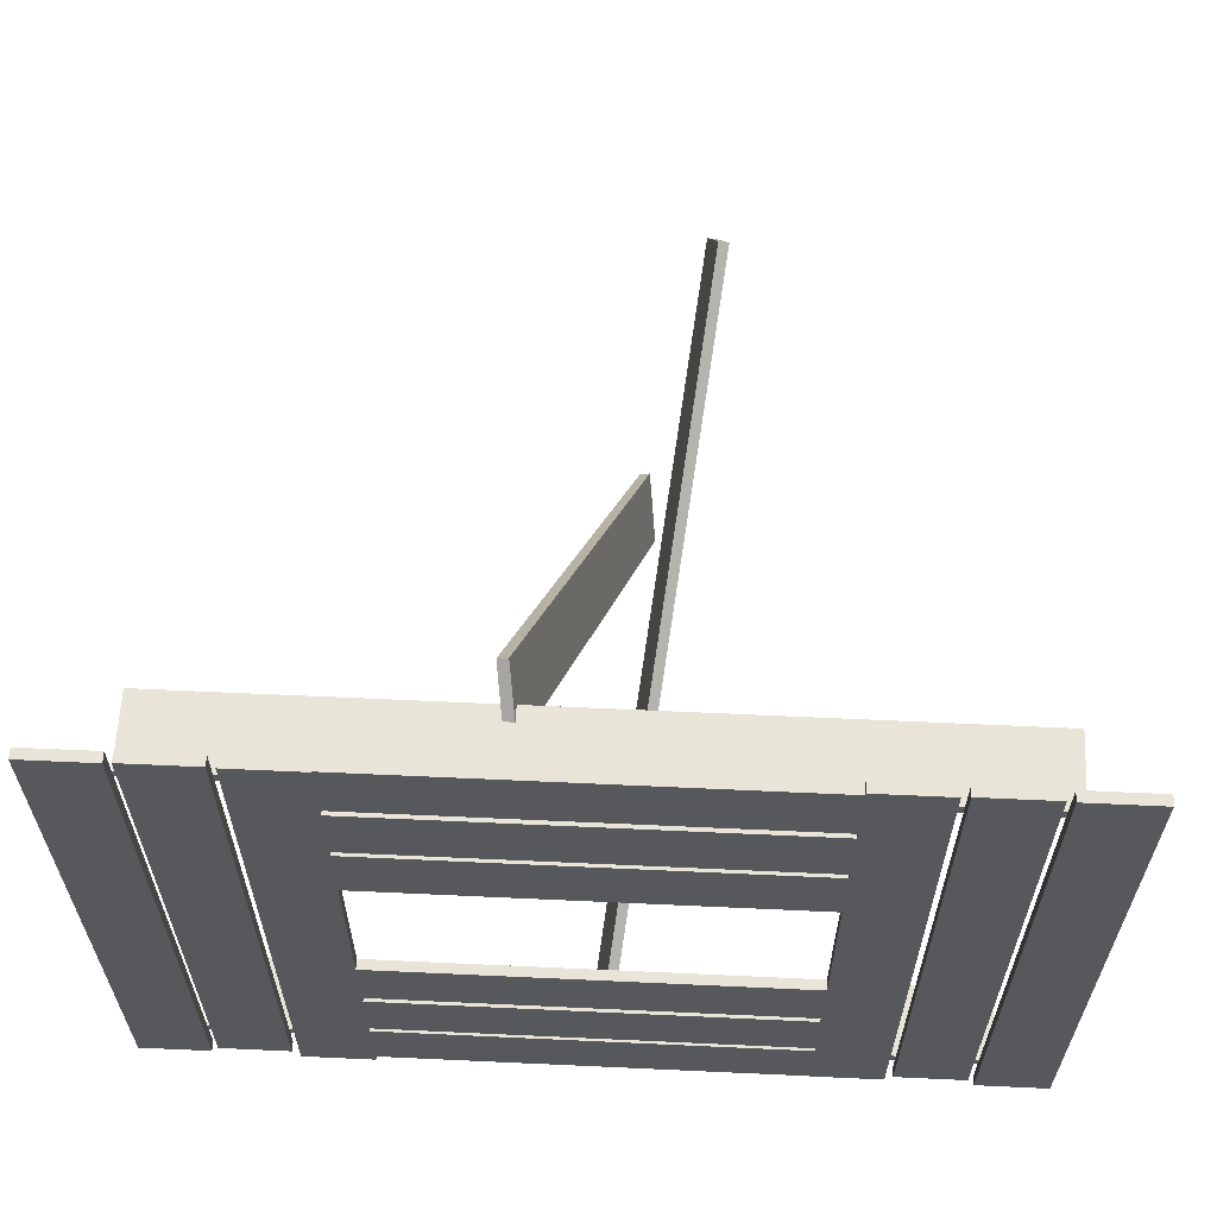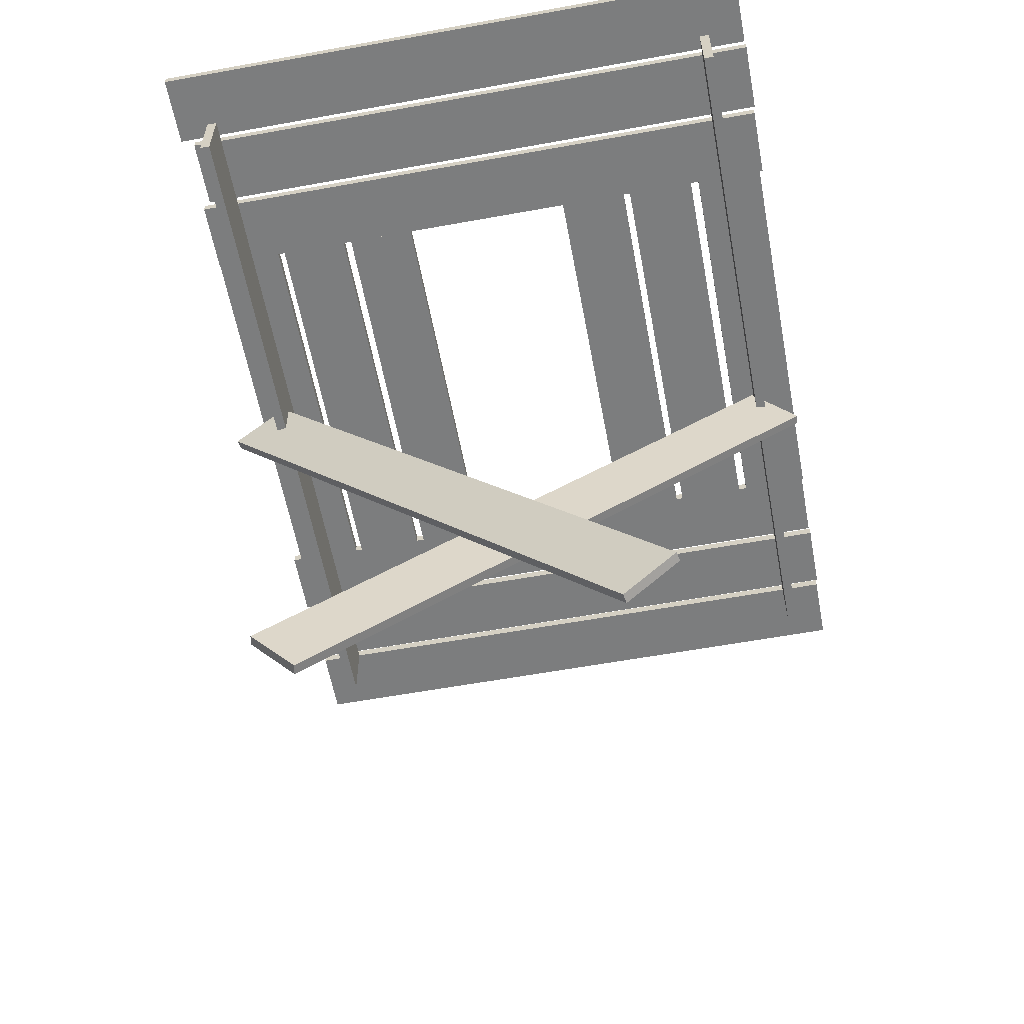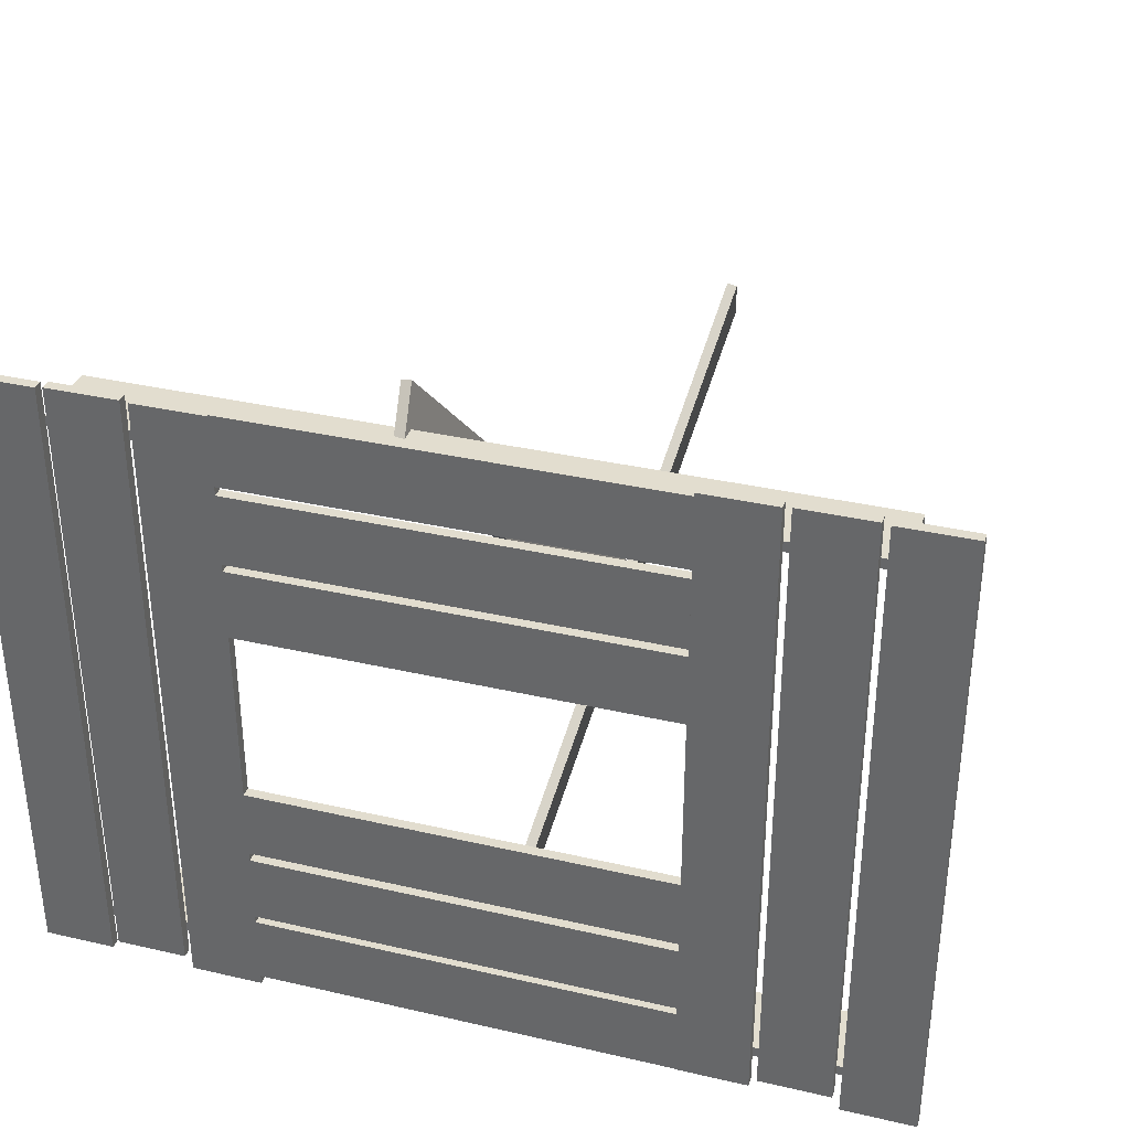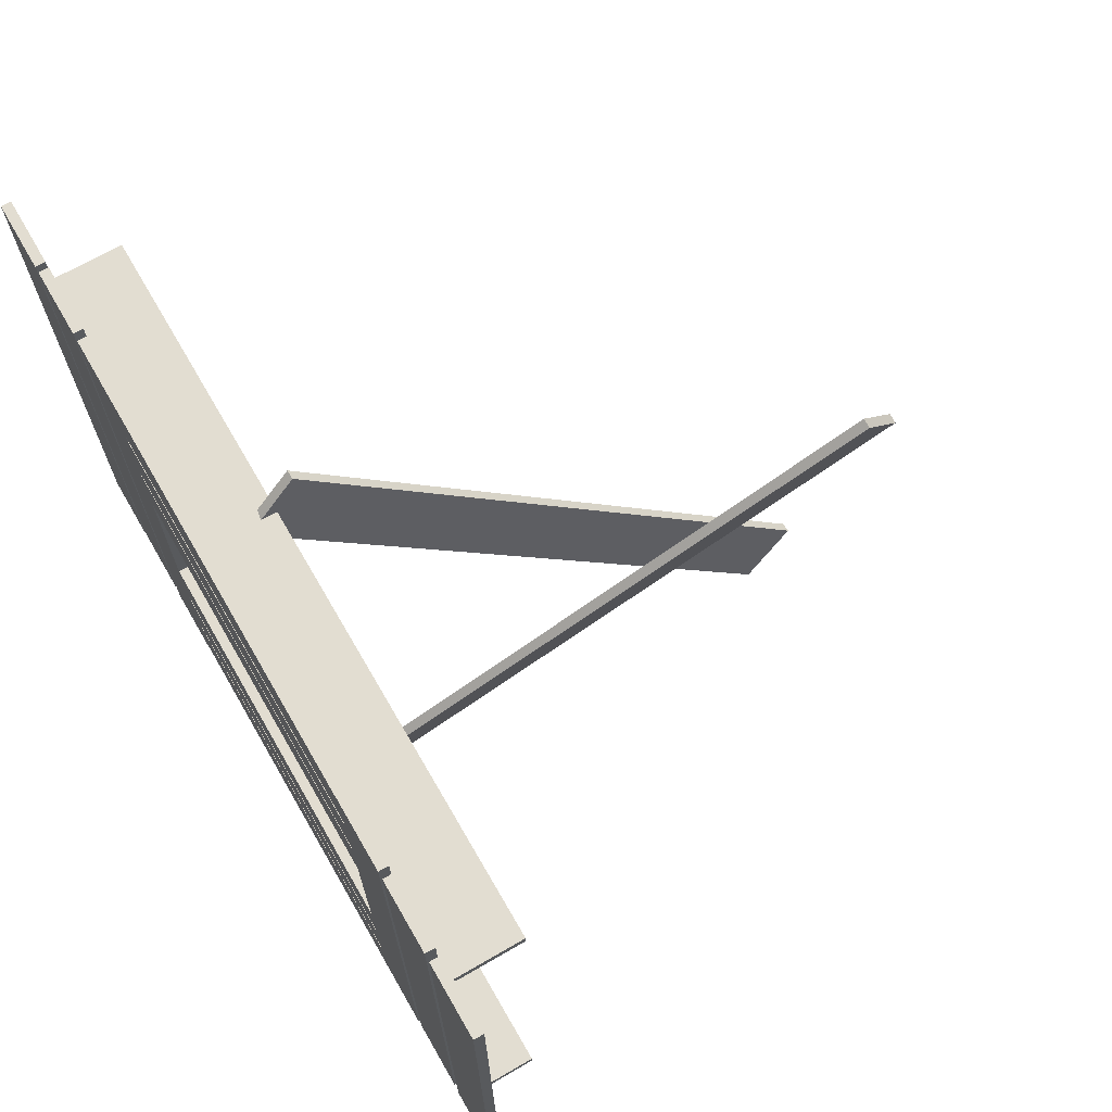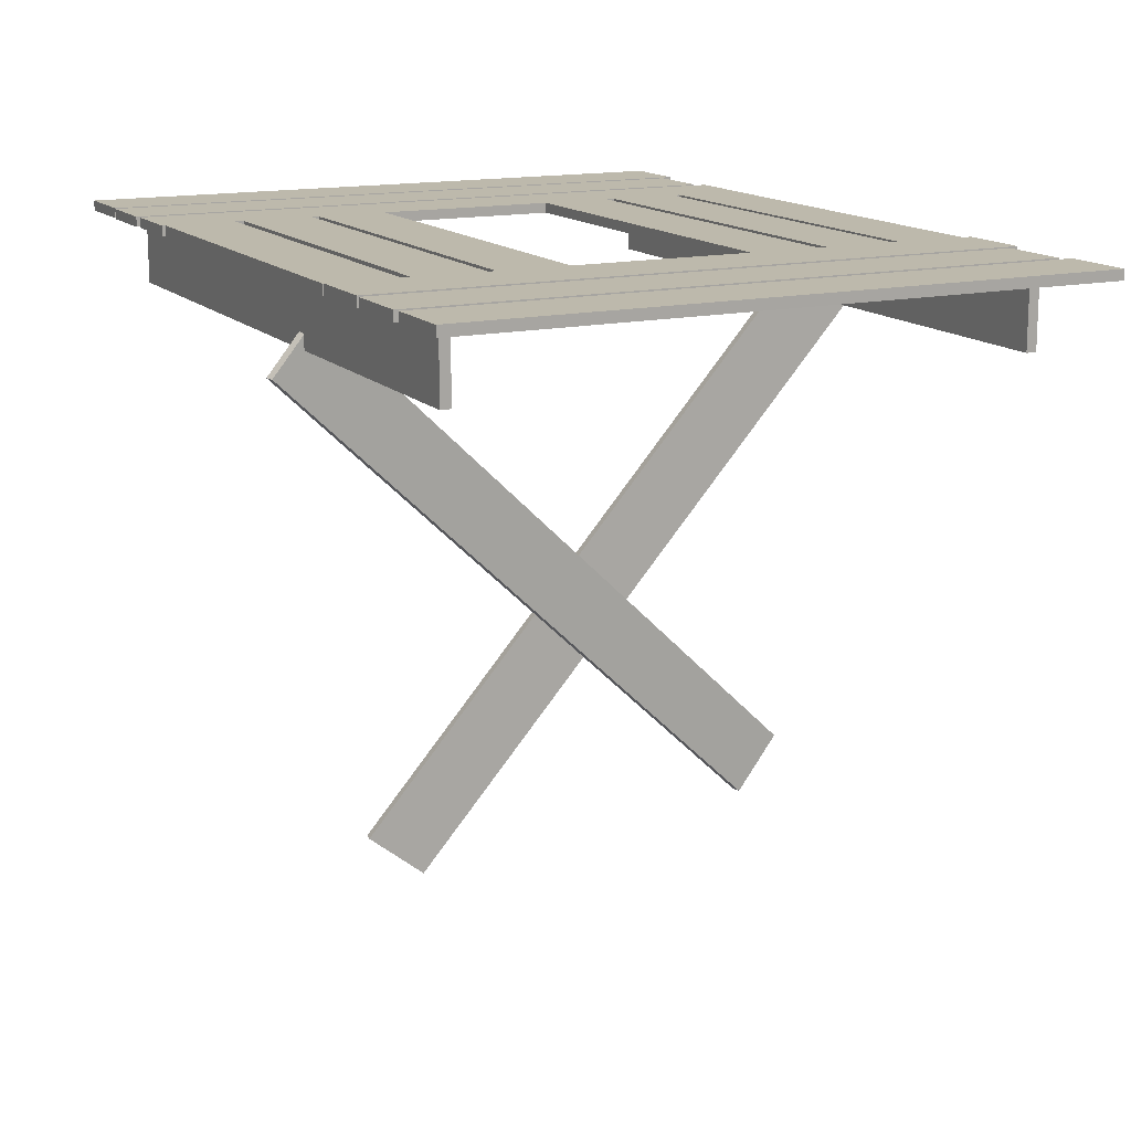
<metadata>
{"format":"obj","ext":"obj","renderer":"f3d","projection":"perspective","resolution":1024,"background":"white","views":[{"elev":61.3,"azim":-177.3,"up":"+Z"},{"elev":-59.0,"azim":-79.4,"up":"+Y"},{"elev":34.9,"azim":-162.9,"up":"+Z"},{"elev":68.6,"azim":-120.1,"up":"+Z"},{"elev":15.0,"azim":63.4,"up":"+Y"}]}
</metadata>
<code>
g Tree_wood
v -2.996 0.1443 0.04663
v -1.97 0.1443 -9.102
v -1.97 0.1443 0.04663
v -2.996 0.1443 -9.102
v -2.996 0 0.04663
v -1.97 -4.172e-07 -9.102
v -2.996 -4.172e-07 -9.102
v -1.97 0 0.04663
v -2.996 0.1443 0.04663
v -1.97 0 0.04663
v -2.996 0 0.04663
v -1.97 0.1443 0.04663
v -1.97 0.1443 0.04663
v -1.97 -4.172e-07 -9.102
v -1.97 0 0.04663
v -1.97 0.1443 -9.102
v -1.97 0.1443 -9.102
v -2.996 -4.172e-07 -9.102
v -1.97 -4.172e-07 -9.102
v -2.996 0.1443 -9.102
v -2.996 0.1443 -9.102
v -2.996 0 0.04663
v -2.996 -4.172e-07 -9.102
v -2.996 0.1443 0.04663
v -1.867 0.1443 0.06543
v -0.8628 0.1443 -8.914
v -0.8628 0.1443 0.06543
v -1.867 0.1443 -8.914
v -1.867 0 0.06543
v -0.8628 -3.576e-07 -8.914
v -1.867 -3.576e-07 -8.914
v -0.8628 0 0.06543
v -1.867 0.1443 0.06543
v -0.8628 0 0.06543
v -1.867 0 0.06543
v -0.8628 0.1443 0.06543
v -0.8628 0.1443 0.06543
v -0.8628 -3.576e-07 -8.914
v -0.8628 0 0.06543
v -0.8628 0.1443 -8.914
v -0.8628 0.1443 -8.914
v -1.867 -3.576e-07 -8.914
v -0.8628 -3.576e-07 -8.914
v -1.867 0.1443 -8.914
v -1.867 0.1443 -8.914
v -1.867 0 0.06543
v -1.867 -3.576e-07 -8.914
v -1.867 0.1443 0.06543
v -0.7568 0.1443 0.04712
v 0.2473 0.1443 -9.039
v 0.2473 0.1443 0.04712
v -0.7568 0.1443 -9.039
v -0.7568 0 0.04712
v 0.2473 -4.172e-07 -9.039
v -0.7568 -4.172e-07 -9.039
v 0.2473 0 0.04712
v -0.7568 0.1443 0.04712
v 0.2473 0 0.04712
v -0.7568 0 0.04712
v 0.2473 0.1443 0.04712
v 0.2473 0.1443 0.04712
v 0.2473 -4.172e-07 -9.039
v 0.2473 0 0.04712
v 0.2473 0.1443 -9.039
v 0.2473 0.1443 -9.039
v -0.7568 -4.172e-07 -9.039
v 0.2473 -4.172e-07 -9.039
v -0.7568 0.1443 -9.039
v -0.7568 0.1443 -9.039
v -0.7568 0 0.04712
v -0.7568 -4.172e-07 -9.039
v -0.7568 0.1443 0.04712
v 6.133 0.1443 -0.0188
v 7.156 0.1443 -9.164
v 7.156 0.1443 -0.0188
v 6.133 0.1443 -9.164
v 6.133 0 -0.0188
v 7.156 -4.172e-07 -9.164
v 6.133 -4.172e-07 -9.164
v 7.156 0 -0.0188
v 6.133 0.1443 -0.0188
v 7.156 0 -0.0188
v 6.133 0 -0.0188
v 7.156 0.1443 -0.0188
v 7.156 0.1443 -0.0188
v 7.156 -4.172e-07 -9.164
v 7.156 0 -0.0188
v 7.156 0.1443 -9.164
v 7.156 0.1443 -9.164
v 6.133 -4.172e-07 -9.164
v 7.156 -4.172e-07 -9.164
v 6.133 0.1443 -9.164
v 6.133 0.1443 -9.164
v 6.133 0 -0.0188
v 6.133 -4.172e-07 -9.164
v 6.133 0.1443 -0.0188
v 7.262 0.1443 8.345e-07
v 8.266 0.1443 -8.977
v 8.266 0.1443 8.345e-07
v 7.262 0.1443 -8.977
v 7.262 0 8.345e-07
v 8.266 -4.172e-07 -8.977
v 7.262 -4.172e-07 -8.977
v 8.266 0 8.345e-07
v 7.262 0.1443 8.345e-07
v 8.266 0 8.345e-07
v 7.262 0 8.345e-07
v 8.266 0.1443 8.345e-07
v 8.266 0.1443 8.345e-07
v 8.266 -4.172e-07 -8.977
v 8.266 0 8.345e-07
v 8.266 0.1443 -8.977
v 8.266 0.1443 -8.977
v 7.262 -4.172e-07 -8.977
v 8.266 -4.172e-07 -8.977
v 7.262 0.1443 -8.977
v 7.262 0.1443 -8.977
v 7.262 0 8.345e-07
v 7.262 -4.172e-07 -8.977
v 7.262 0.1443 8.345e-07
v 8.367 0.1443 -0.01831
v 9.375 0.1443 -9.109
v 9.375 0.1443 -0.01831
v 8.367 0.1443 -9.109
v 8.367 0 -0.01831
v 9.375 -4.172e-07 -9.109
v 8.367 -4.172e-07 -9.109
v 9.375 0 -0.01831
v 8.367 0.1443 -0.01831
v 9.375 0 -0.01831
v 8.367 0 -0.01831
v 9.375 0.1443 -0.01831
v 9.375 0.1443 -0.01831
v 9.375 -4.172e-07 -9.109
v 9.375 0 -0.01831
v 9.375 0.1443 -9.109
v 9.375 0.1443 -9.109
v 8.367 -4.172e-07 -9.109
v 9.375 -4.172e-07 -9.109
v 8.367 0.1443 -9.109
v 8.367 0.1443 -9.109
v 8.367 0 -0.01831
v 8.367 -4.172e-07 -9.109
v 8.367 0.1443 -0.01831
v 6.133 0.1443 -8.031
v 0.2473 0.1443 -9.031
v 6.133 0.1443 -9.031
v 0.2473 0.1443 -8.031
v 6.133 -3.576e-07 -8.031
v 0.2473 -4.172e-07 -9.031
v 0.2473 -3.576e-07 -8.031
v 6.133 -4.172e-07 -9.031
v 6.133 0.1443 -8.031
v 6.133 -4.172e-07 -9.031
v 6.133 -3.576e-07 -8.031
v 6.133 0.1443 -9.031
v 6.133 0.1443 -9.031
v 0.2473 -4.172e-07 -9.031
v 6.133 -4.172e-07 -9.031
v 0.2473 0.1443 -9.031
v 0.2473 0.1443 -9.031
v 0.2473 -3.576e-07 -8.031
v 0.2473 -4.172e-07 -9.031
v 0.2473 0.1443 -8.031
v 0.2473 0.1443 -8.031
v 6.133 -3.576e-07 -8.031
v 0.2473 -3.576e-07 -8.031
v 6.133 0.1443 -8.031
v 6.133 0.1443 -6.922
v 0.2473 0.1443 -7.926
v 6.133 0.1443 -7.926
v 0.2473 0.1443 -6.922
v 6.133 -2.98e-07 -6.922
v 0.2473 -3.576e-07 -7.926
v 0.2473 -2.98e-07 -6.922
v 6.133 -3.576e-07 -7.926
v 6.133 0.1443 -6.922
v 6.133 -3.576e-07 -7.926
v 6.133 -2.98e-07 -6.922
v 6.133 0.1443 -7.926
v 6.133 0.1443 -7.926
v 0.2473 -3.576e-07 -7.926
v 6.133 -3.576e-07 -7.926
v 0.2473 0.1443 -7.926
v 0.2473 0.1443 -7.926
v 0.2473 -2.98e-07 -6.922
v 0.2473 -3.576e-07 -7.926
v 0.2473 0.1443 -6.922
v 0.2473 0.1443 -6.922
v 6.133 -2.98e-07 -6.922
v 0.2473 -2.98e-07 -6.922
v 6.133 0.1443 -6.922
v 6.133 0.1443 -5.793
v 0.2473 0.1443 -6.797
v 6.133 0.1443 -6.797
v 0.2473 0.1443 -5.793
v 6.133 -2.384e-07 -5.793
v 0.2473 -2.98e-07 -6.797
v 0.2473 -2.384e-07 -5.793
v 6.133 -2.98e-07 -6.797
v 6.133 0.1443 -5.793
v 6.133 -2.98e-07 -6.797
v 6.133 -2.384e-07 -5.793
v 6.133 0.1443 -6.797
v 6.133 0.1443 -6.797
v 0.2473 -2.98e-07 -6.797
v 6.133 -2.98e-07 -6.797
v 0.2473 0.1443 -6.797
v 0.2473 0.1443 -6.797
v 0.2473 -2.384e-07 -5.793
v 0.2473 -2.98e-07 -6.797
v 0.2473 0.1443 -5.793
v 0.2473 0.1443 -5.793
v 6.133 -2.384e-07 -5.793
v 0.2473 -2.384e-07 -5.793
v 6.133 0.1443 -5.793
v 6.133 0.1443 -2.238
v 0.2473 0.1443 -3.242
v 6.133 0.1443 -3.242
v 0.2473 0.1443 -2.238
v 6.133 -1.192e-07 -2.238
v 0.2473 -1.192e-07 -3.242
v 0.2473 -1.192e-07 -2.238
v 6.133 -1.192e-07 -3.242
v 6.133 0.1443 -2.238
v 6.133 -1.192e-07 -3.242
v 6.133 -1.192e-07 -2.238
v 6.133 0.1443 -3.242
v 6.133 0.1443 -3.242
v 0.2473 -1.192e-07 -3.242
v 6.133 -1.192e-07 -3.242
v 0.2473 0.1443 -3.242
v 0.2473 0.1443 -3.242
v 0.2473 -1.192e-07 -2.238
v 0.2473 -1.192e-07 -3.242
v 0.2473 0.1443 -2.238
v 0.2473 0.1443 -2.238
v 6.133 -1.192e-07 -2.238
v 0.2473 -1.192e-07 -2.238
v 6.133 0.1443 -2.238
v 6.133 0.1443 -1.128
v 0.2473 0.1443 -2.133
v 6.133 0.1443 -2.133
v 0.2473 0.1443 -1.128
v 6.133 -5.96e-08 -1.128
v 0.2473 -1.192e-07 -2.133
v 0.2473 -5.96e-08 -1.128
v 6.133 -1.192e-07 -2.133
v 6.133 0.1443 -1.128
v 6.133 -1.192e-07 -2.133
v 6.133 -5.96e-08 -1.128
v 6.133 0.1443 -2.133
v 6.133 0.1443 -2.133
v 0.2473 -1.192e-07 -2.133
v 6.133 -1.192e-07 -2.133
v 0.2473 0.1443 -2.133
v 0.2473 0.1443 -2.133
v 0.2473 -5.96e-08 -1.128
v 0.2473 -1.192e-07 -2.133
v 0.2473 0.1443 -1.128
v 0.2473 0.1443 -1.128
v 6.133 -5.96e-08 -1.128
v 0.2473 -5.96e-08 -1.128
v 6.133 0.1443 -1.128
v 6.133 0.1443 5.96e-07
v 0.2473 0.1443 -1.004
v 6.133 0.1443 -1.004
v 0.2473 0.1443 5.96e-07
v 6.133 0 5.96e-07
v 0.2473 -5.96e-08 -1.004
v 0.2473 0 5.96e-07
v 6.133 -5.96e-08 -1.004
v 6.133 0.1443 5.96e-07
v 6.133 -5.96e-08 -1.004
v 6.133 0 5.96e-07
v 6.133 0.1443 -1.004
v 6.133 0.1443 -1.004
v 0.2473 -5.96e-08 -1.004
v 6.133 -5.96e-08 -1.004
v 0.2473 0.1443 -1.004
v 0.2473 0.1443 -1.004
v 0.2473 0 5.96e-07
v 0.2473 -5.96e-08 -1.004
v 0.2473 0.1443 5.96e-07
v 0.2473 0.1443 5.96e-07
v 6.133 0 5.96e-07
v 0.2473 0 5.96e-07
v 6.133 0.1443 5.96e-07
v 8.367 -0.998 -0.4917
v -2.178 0.006325 -0.4917
v 8.367 0.006325 -0.4917
v -2.178 -0.998 -0.4917
v 8.367 -0.998 -0.6362
v -2.178 0.006325 -0.6362
v -2.178 -0.998 -0.6362
v 8.367 0.006325 -0.6362
v 8.367 -0.998 -0.4917
v 8.367 0.006325 -0.6362
v 8.367 -0.998 -0.6362
v 8.367 0.006325 -0.4917
v 8.367 0.006325 -0.4917
v -2.178 0.006325 -0.6362
v 8.367 0.006325 -0.6362
v -2.178 0.006325 -0.4917
v -2.178 0.006325 -0.4917
v -2.178 -0.998 -0.6362
v -2.178 0.006325 -0.6362
v -2.178 -0.998 -0.4917
v -2.178 -0.998 -0.4917
v 8.367 -0.998 -0.6362
v -2.178 -0.998 -0.6362
v 8.367 -0.998 -0.4917
v 8.367 -0.998 -8.469
v -2.178 0.006325 -8.469
v 8.367 0.006325 -8.469
v -2.178 -0.998 -8.469
v 8.367 -0.998 -8.617
v -2.178 0.006325 -8.617
v -2.178 -0.998 -8.617
v 8.367 0.006325 -8.617
v 8.367 -0.998 -8.469
v 8.367 0.006325 -8.617
v 8.367 -0.998 -8.617
v 8.367 0.006325 -8.469
v 8.367 0.006325 -8.469
v -2.178 0.006325 -8.617
v 8.367 0.006325 -8.617
v -2.178 0.006325 -8.469
v -2.178 0.006325 -8.469
v -2.178 -0.998 -8.617
v -2.178 0.006325 -8.617
v -2.178 -0.998 -8.469
v -2.178 -0.998 -8.469
v 8.367 -0.998 -8.617
v -2.178 -0.998 -8.617
v 8.367 -0.998 -8.469
v 3.242 -0.9038 -9.32
v 1.971 -8.562 -2.109
v 3.105 -0.2815 -8.547
v 2.107 -9.18 -2.887
v 3.1 -0.9038 -9.352
v 1.828 -8.562 -2.135
v 1.965 -9.18 -2.912
v 2.963 -0.2815 -8.57
v 3.242 -0.9038 -9.32
v 2.963 -0.2815 -8.57
v 3.1 -0.9038 -9.352
v 3.105 -0.2815 -8.547
v 3.105 -0.2815 -8.547
v 1.828 -8.562 -2.135
v 2.963 -0.2815 -8.57
v 1.971 -8.562 -2.109
v 1.971 -8.562 -2.109
v 1.965 -9.18 -2.912
v 1.828 -8.562 -2.135
v 2.107 -9.18 -2.887
v 2.107 -9.18 -2.887
v 3.1 -0.9038 -9.352
v 1.965 -9.18 -2.912
v 3.242 -0.9038 -9.32
v 2.912 -8.438 -7.684
v 4.145 -0.5737 -0.6929
v 2.793 -7.699 -8.352
v 4.262 -1.314 -0.02483
v 2.77 -8.438 -7.656
v 4 -0.5737 -0.668
v 4.121 -1.314 0.0002317
v 2.652 -7.699 -8.328
v 2.912 -8.438 -7.684
v 2.652 -7.699 -8.328
v 2.77 -8.438 -7.656
v 2.793 -7.699 -8.352
v 2.793 -7.699 -8.352
v 4 -0.5737 -0.668
v 2.652 -7.699 -8.328
v 4.145 -0.5737 -0.6929
v 4.145 -0.5737 -0.6929
v 4.121 -1.314 0.0002317
v 4 -0.5737 -0.668
v 4.262 -1.314 -0.02483
v 4.262 -1.314 -0.02483
v 2.77 -8.438 -7.656
v 4.121 -1.314 0.0002317
v 2.912 -8.438 -7.684
g Tree_wood_0
f 3 2 1
f 4 1 2
f 7 6 5
f 8 5 6
f 11 10 9
f 12 9 10
f 15 14 13
f 16 13 14
f 19 18 17
f 20 17 18
f 23 22 21
f 24 21 22
f 27 26 25
f 28 25 26
f 31 30 29
f 32 29 30
f 35 34 33
f 36 33 34
f 39 38 37
f 40 37 38
f 43 42 41
f 44 41 42
f 47 46 45
f 48 45 46
f 51 50 49
f 52 49 50
f 55 54 53
f 56 53 54
f 59 58 57
f 60 57 58
f 63 62 61
f 64 61 62
f 67 66 65
f 68 65 66
f 71 70 69
f 72 69 70
f 75 74 73
f 76 73 74
f 79 78 77
f 80 77 78
f 83 82 81
f 84 81 82
f 87 86 85
f 88 85 86
f 91 90 89
f 92 89 90
f 95 94 93
f 96 93 94
f 99 98 97
f 100 97 98
f 103 102 101
f 104 101 102
f 107 106 105
f 108 105 106
f 111 110 109
f 112 109 110
f 115 114 113
f 116 113 114
f 119 118 117
f 120 117 118
f 123 122 121
f 124 121 122
f 127 126 125
f 128 125 126
f 131 130 129
f 132 129 130
f 135 134 133
f 136 133 134
f 139 138 137
f 140 137 138
f 143 142 141
f 144 141 142
f 147 146 145
f 148 145 146
f 151 150 149
f 152 149 150
f 155 154 153
f 156 153 154
f 159 158 157
f 160 157 158
f 163 162 161
f 164 161 162
f 167 166 165
f 168 165 166
f 171 170 169
f 172 169 170
f 175 174 173
f 176 173 174
f 179 178 177
f 180 177 178
f 183 182 181
f 184 181 182
f 187 186 185
f 188 185 186
f 191 190 189
f 192 189 190
f 195 194 193
f 196 193 194
f 199 198 197
f 200 197 198
f 203 202 201
f 204 201 202
f 207 206 205
f 208 205 206
f 211 210 209
f 212 209 210
f 215 214 213
f 216 213 214
f 219 218 217
f 220 217 218
f 223 222 221
f 224 221 222
f 227 226 225
f 228 225 226
f 231 230 229
f 232 229 230
f 235 234 233
f 236 233 234
f 239 238 237
f 240 237 238
f 243 242 241
f 244 241 242
f 247 246 245
f 248 245 246
f 251 250 249
f 252 249 250
f 255 254 253
f 256 253 254
f 259 258 257
f 260 257 258
f 263 262 261
f 264 261 262
f 267 266 265
f 268 265 266
f 271 270 269
f 272 269 270
f 275 274 273
f 276 273 274
f 279 278 277
f 280 277 278
f 283 282 281
f 284 281 282
f 287 286 285
f 288 285 286
f 291 290 289
f 292 289 290
f 295 294 293
f 296 293 294
f 299 298 297
f 300 297 298
f 303 302 301
f 304 301 302
f 307 306 305
f 308 305 306
f 311 310 309
f 312 309 310
f 315 314 313
f 316 313 314
f 319 318 317
f 320 317 318
f 323 322 321
f 324 321 322
f 327 326 325
f 328 325 326
f 331 330 329
f 332 329 330
f 335 334 333
f 336 333 334
f 339 338 337
f 340 337 338
f 343 342 341
f 344 341 342
f 347 346 345
f 348 345 346
f 351 350 349
f 352 349 350
f 355 354 353
f 356 353 354
f 359 358 357
f 360 357 358
f 363 362 361
f 364 361 362
f 367 366 365
f 368 365 366
f 371 370 369
f 372 369 370
f 375 374 373
f 376 373 374
f 379 378 377
f 380 377 378
f 383 382 381
f 384 381 382

</code>
